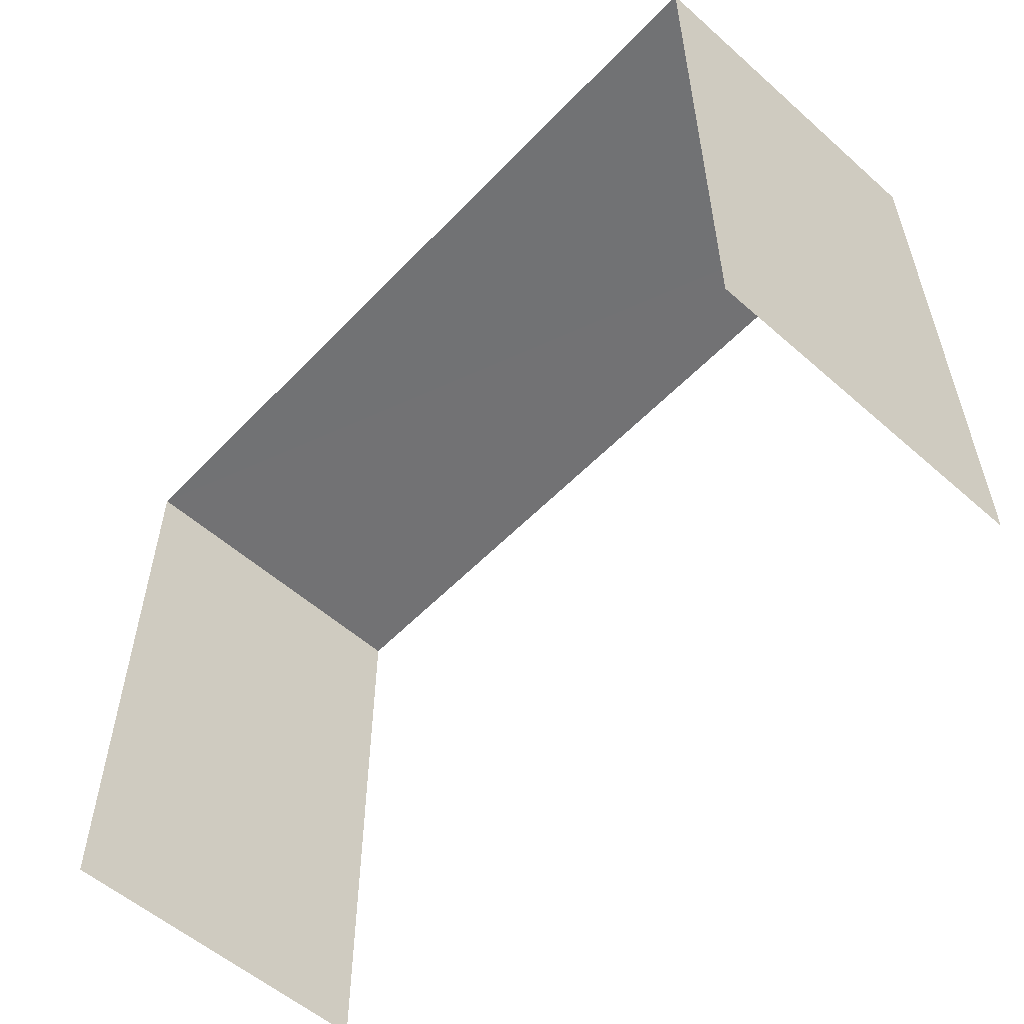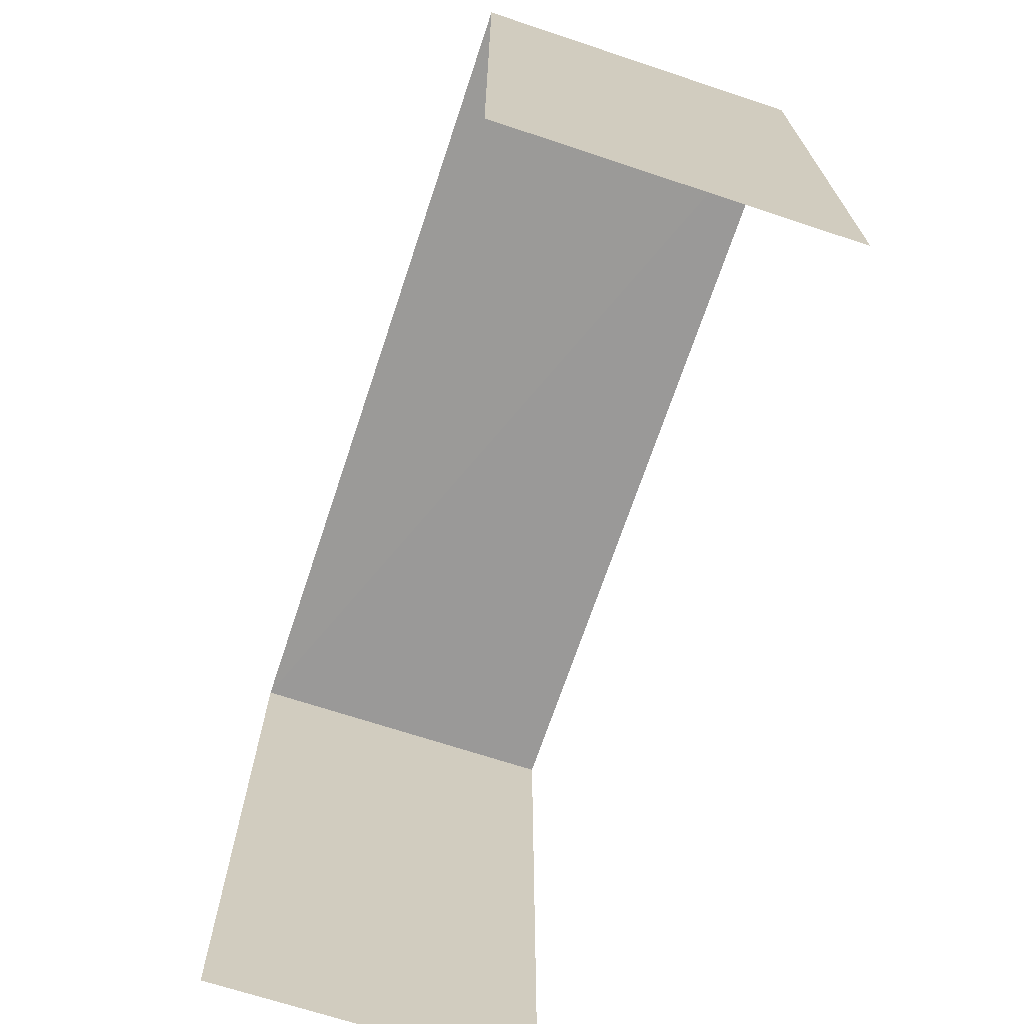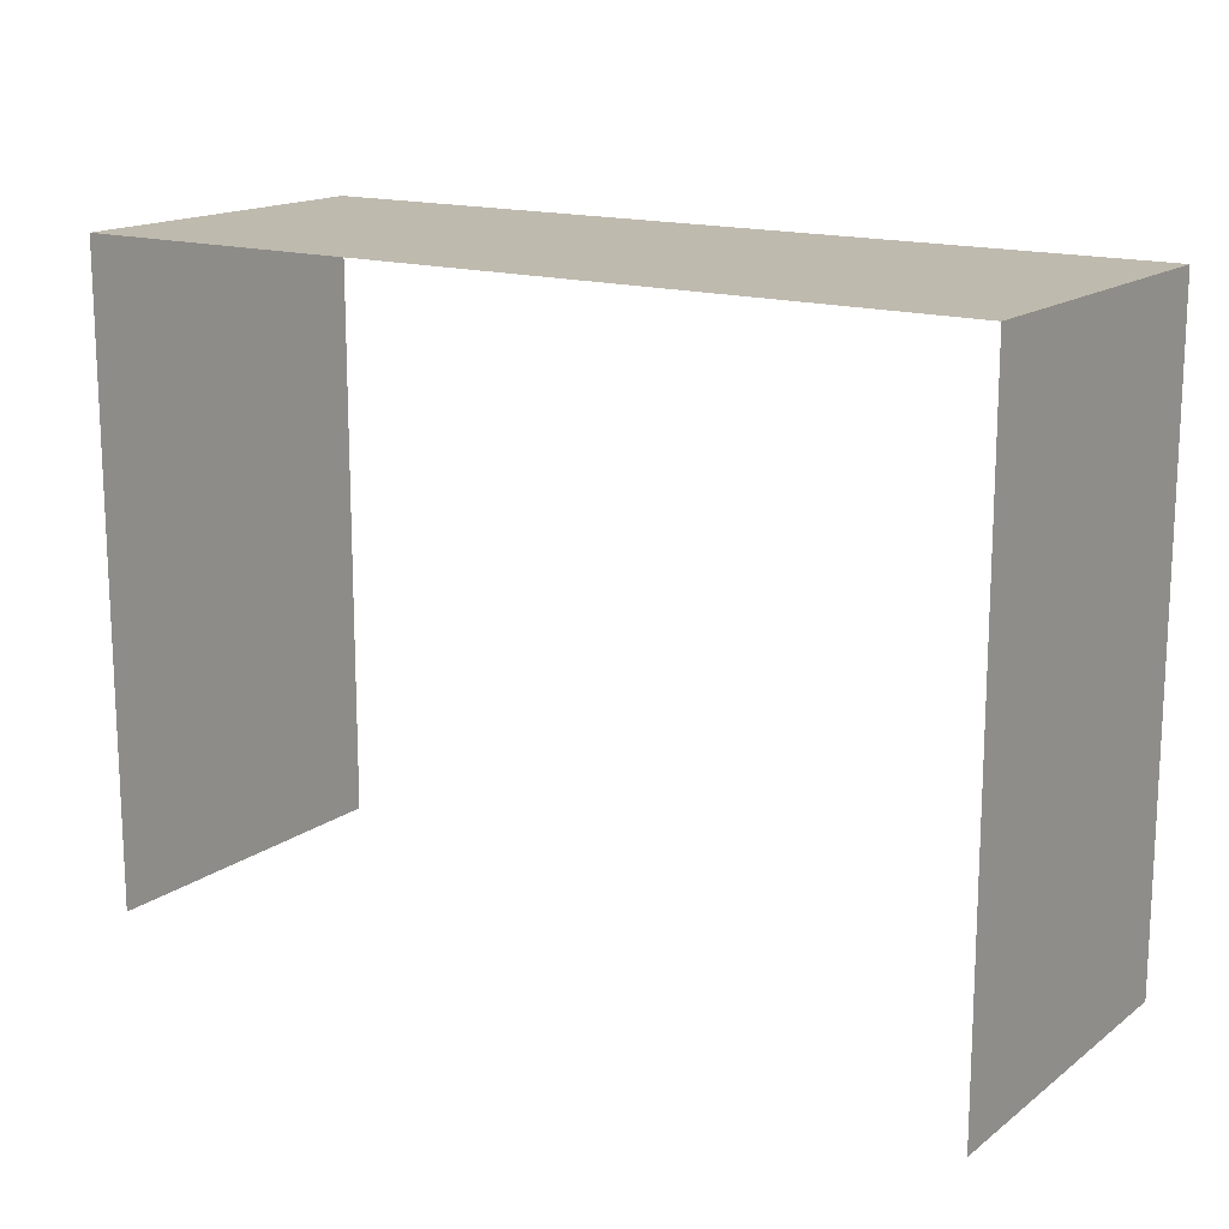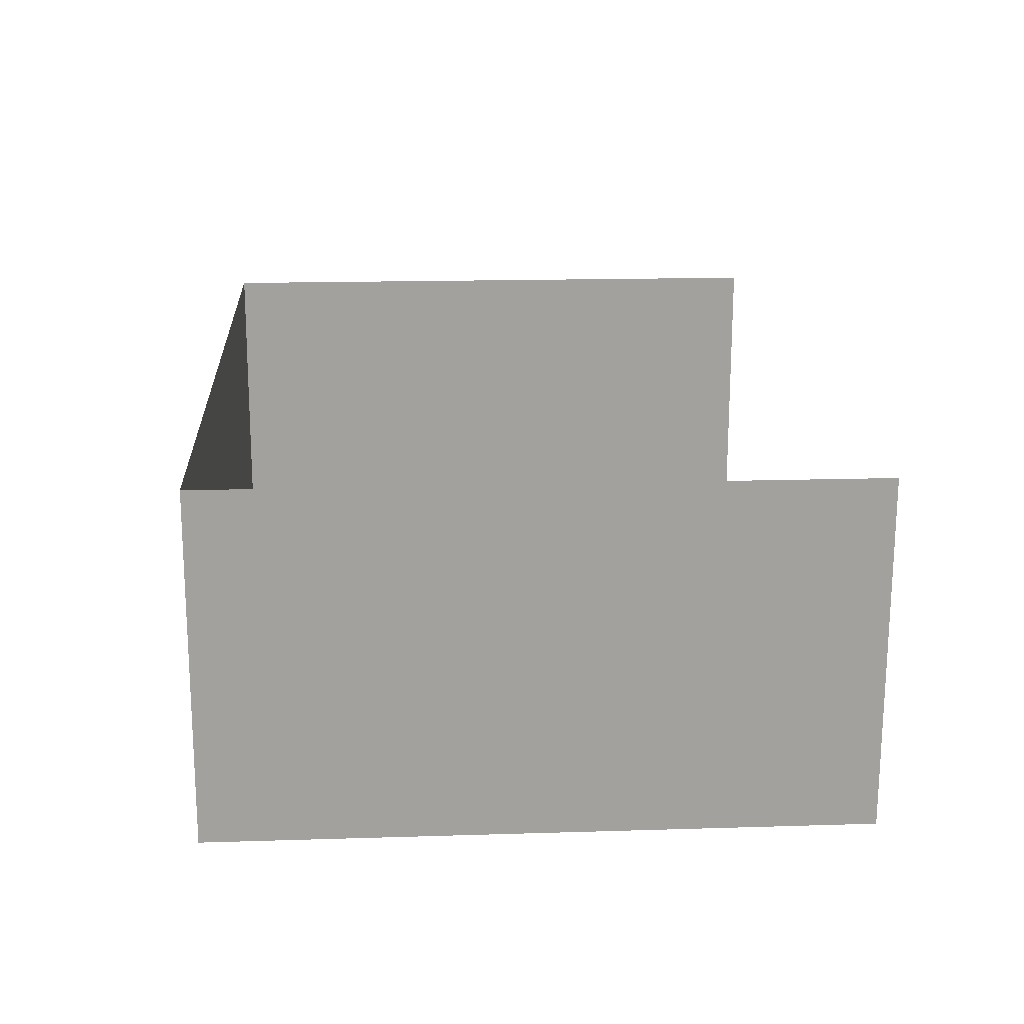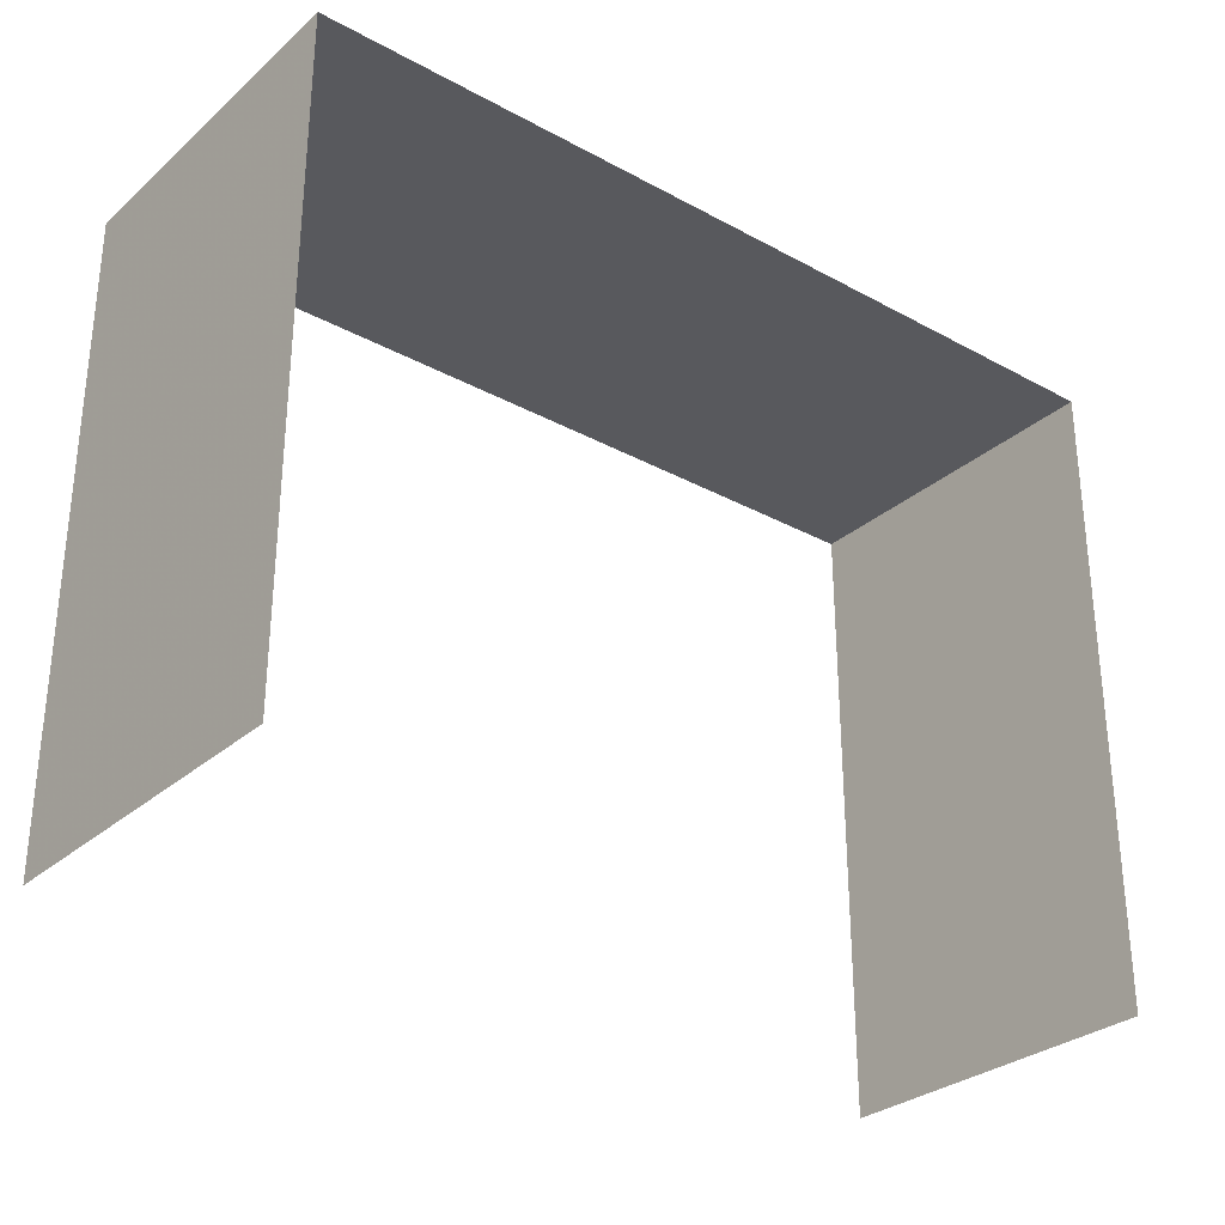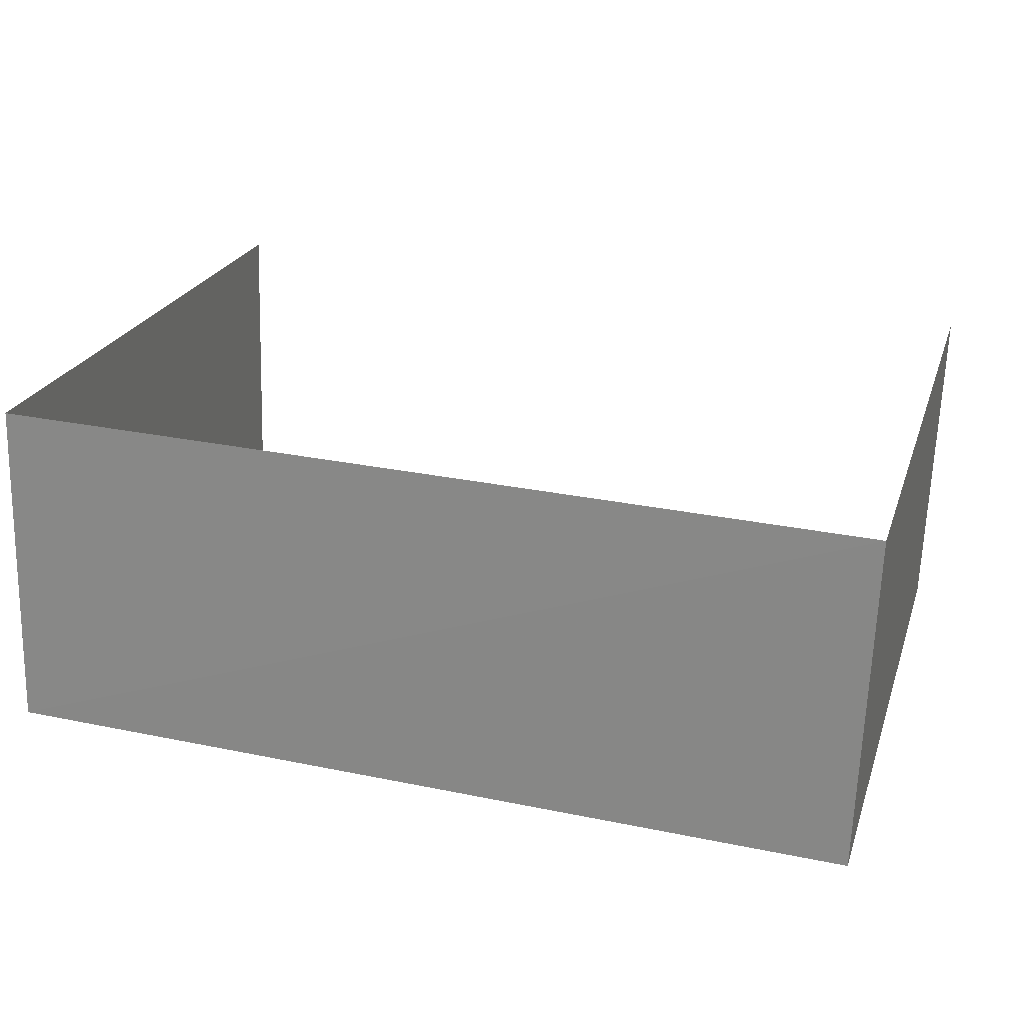
<metadata>
{"format":"obj","ext":"obj","renderer":"f3d","projection":"perspective","resolution":1024,"background":"white","views":[{"elev":-55.4,"azim":45.3,"up":"+Z"},{"elev":-69.2,"azim":-110.3,"up":"+Z"},{"elev":15.6,"azim":-148.0,"up":"+Z"},{"elev":16.6,"azim":86.4,"up":"+Y"},{"elev":-29.9,"azim":-40.4,"up":"+Z"},{"elev":23.4,"azim":16.5,"up":"+Y"}]}
</metadata>
<code>
v -2.249e+05 -1.264e+05 18.73
v -2.249e+05 -1.264e+05 18.73
v -2.249e+05 -1.264e+05 18.73
v -2.249e+05 -1.264e+05 18.73
v -2.249e+05 -1.264e+05 22.52
v -2.249e+05 -1.264e+05 22.52
v -2.249e+05 -1.264e+05 22.52
v -2.249e+05 -1.264e+05 22.52
f 1 2 3
f 1 4 2
f 5 2 4
f 8 5 4
f 6 1 3
f 7 6 3
f 5 6 7
f 5 8 6
f 5 3 2
f 5 7 3
f 8 4 1
f 6 8 1

</code>
